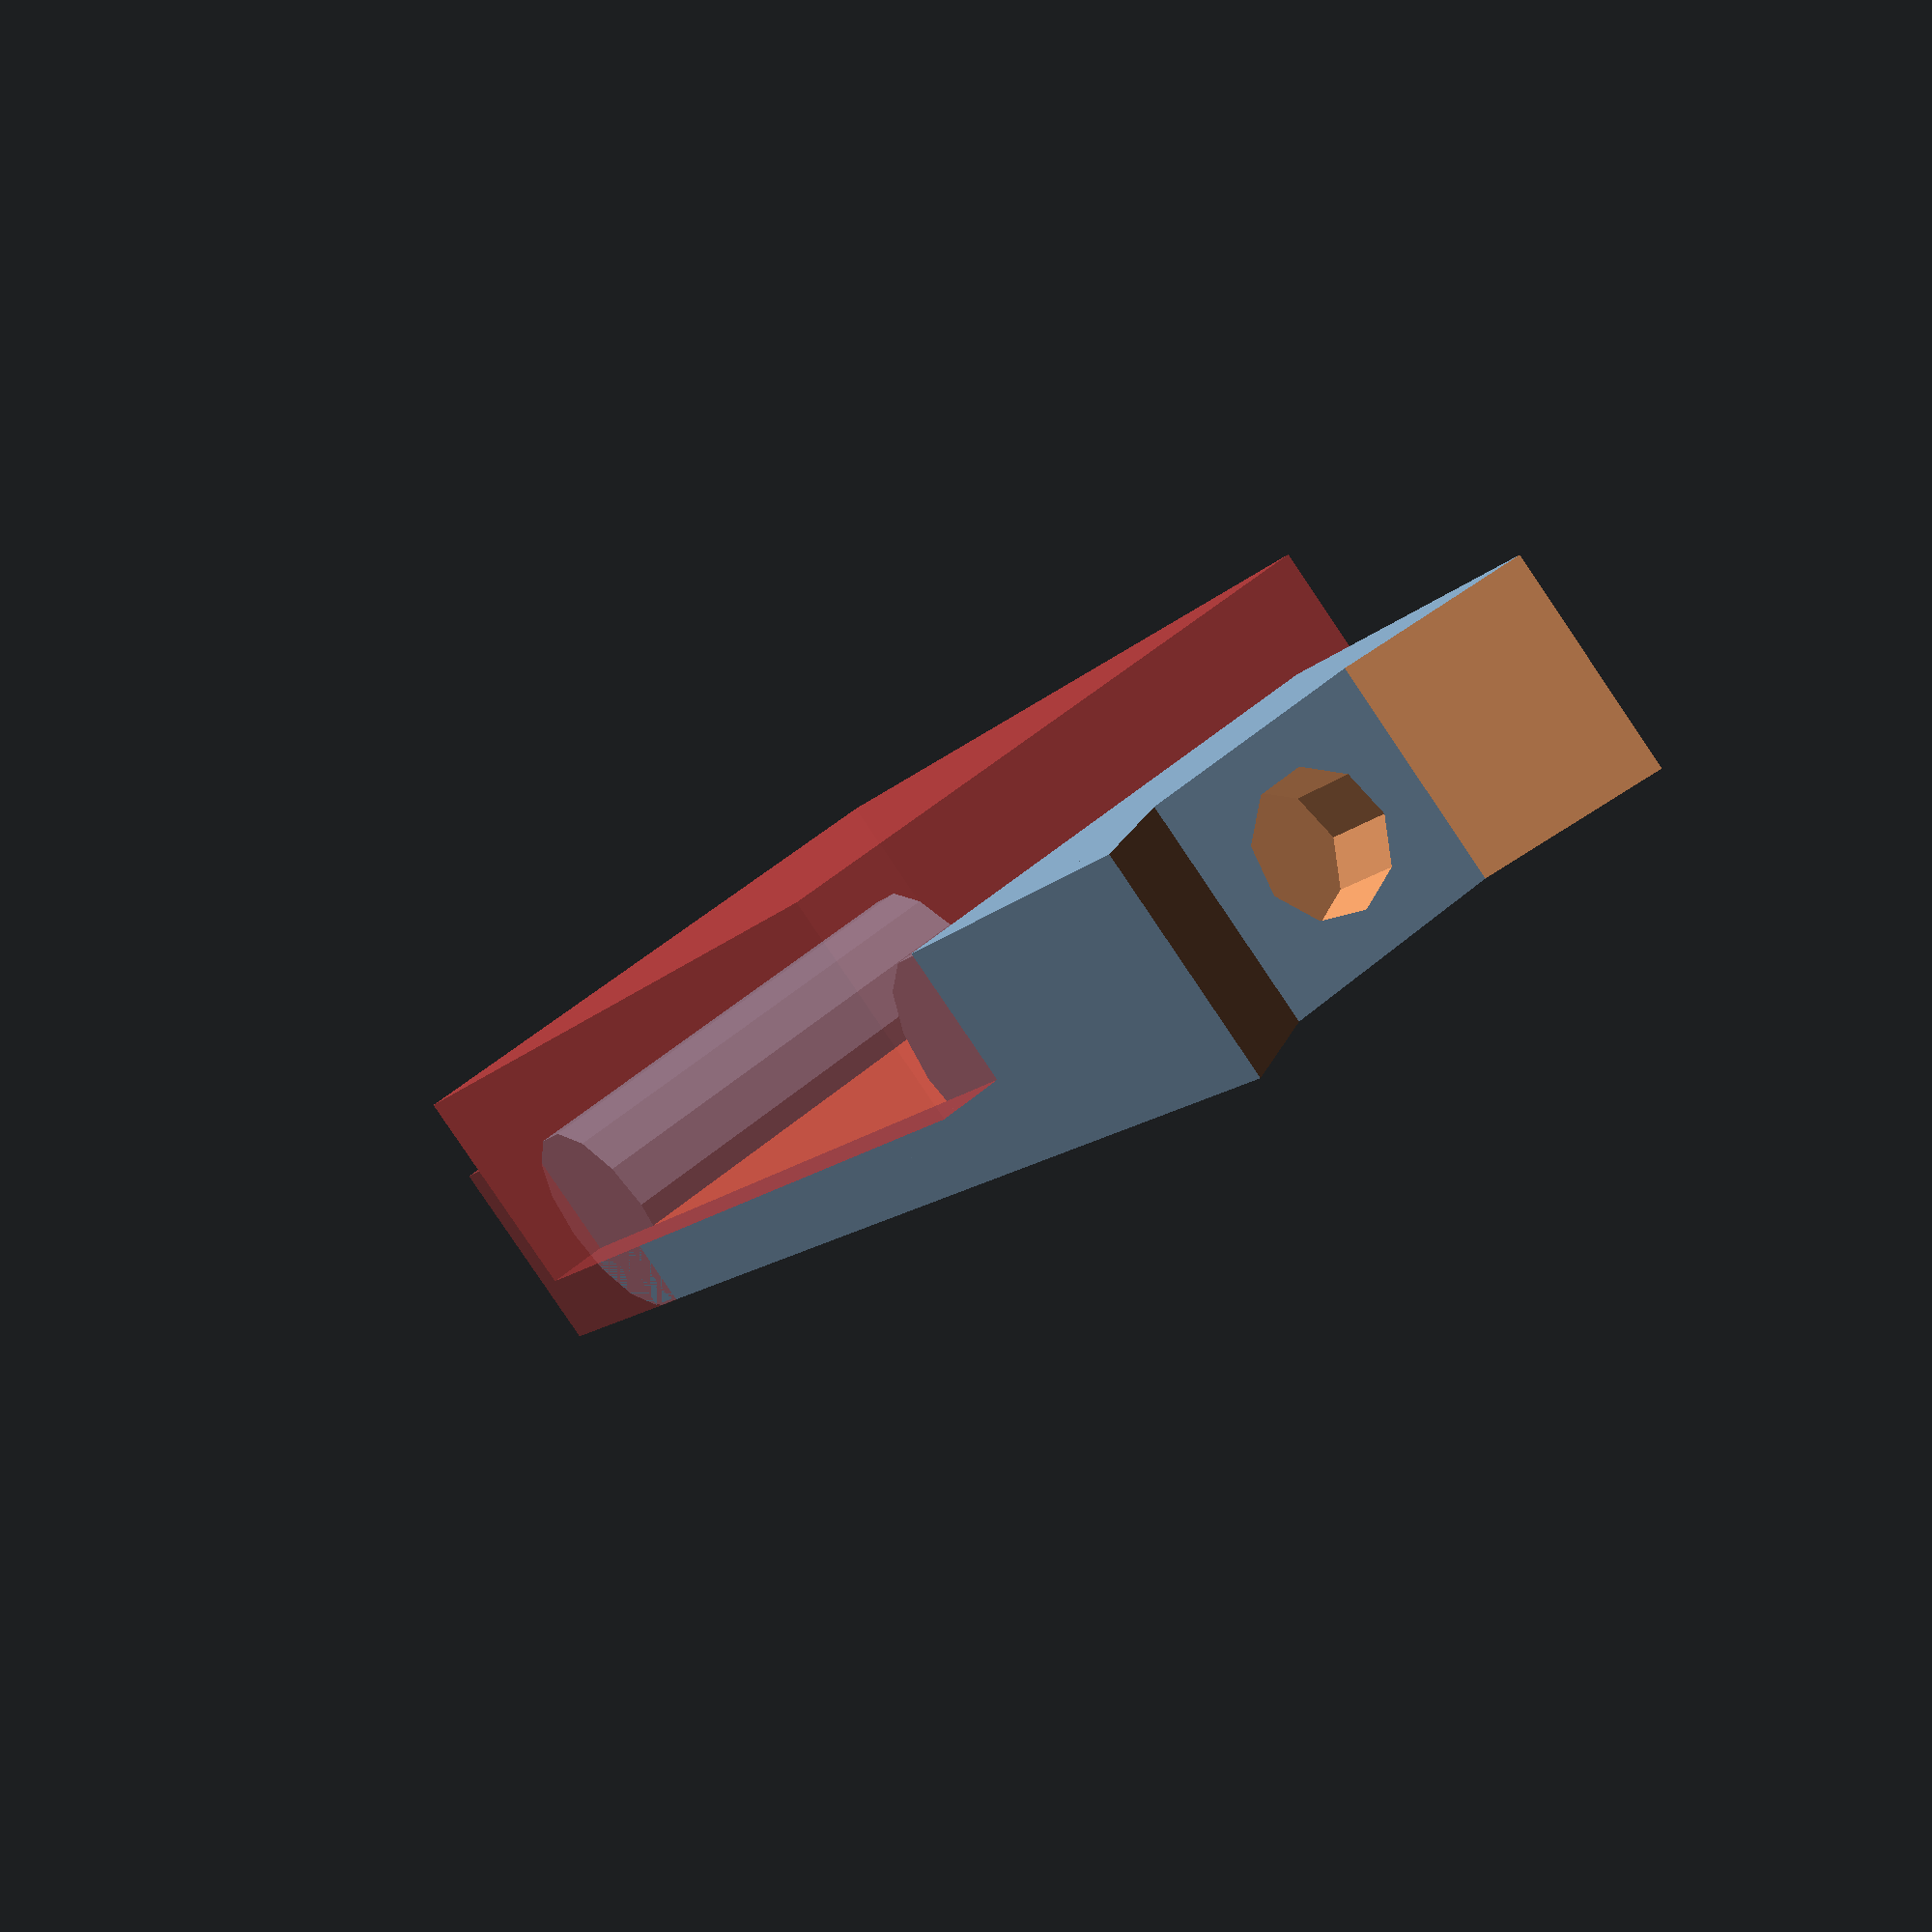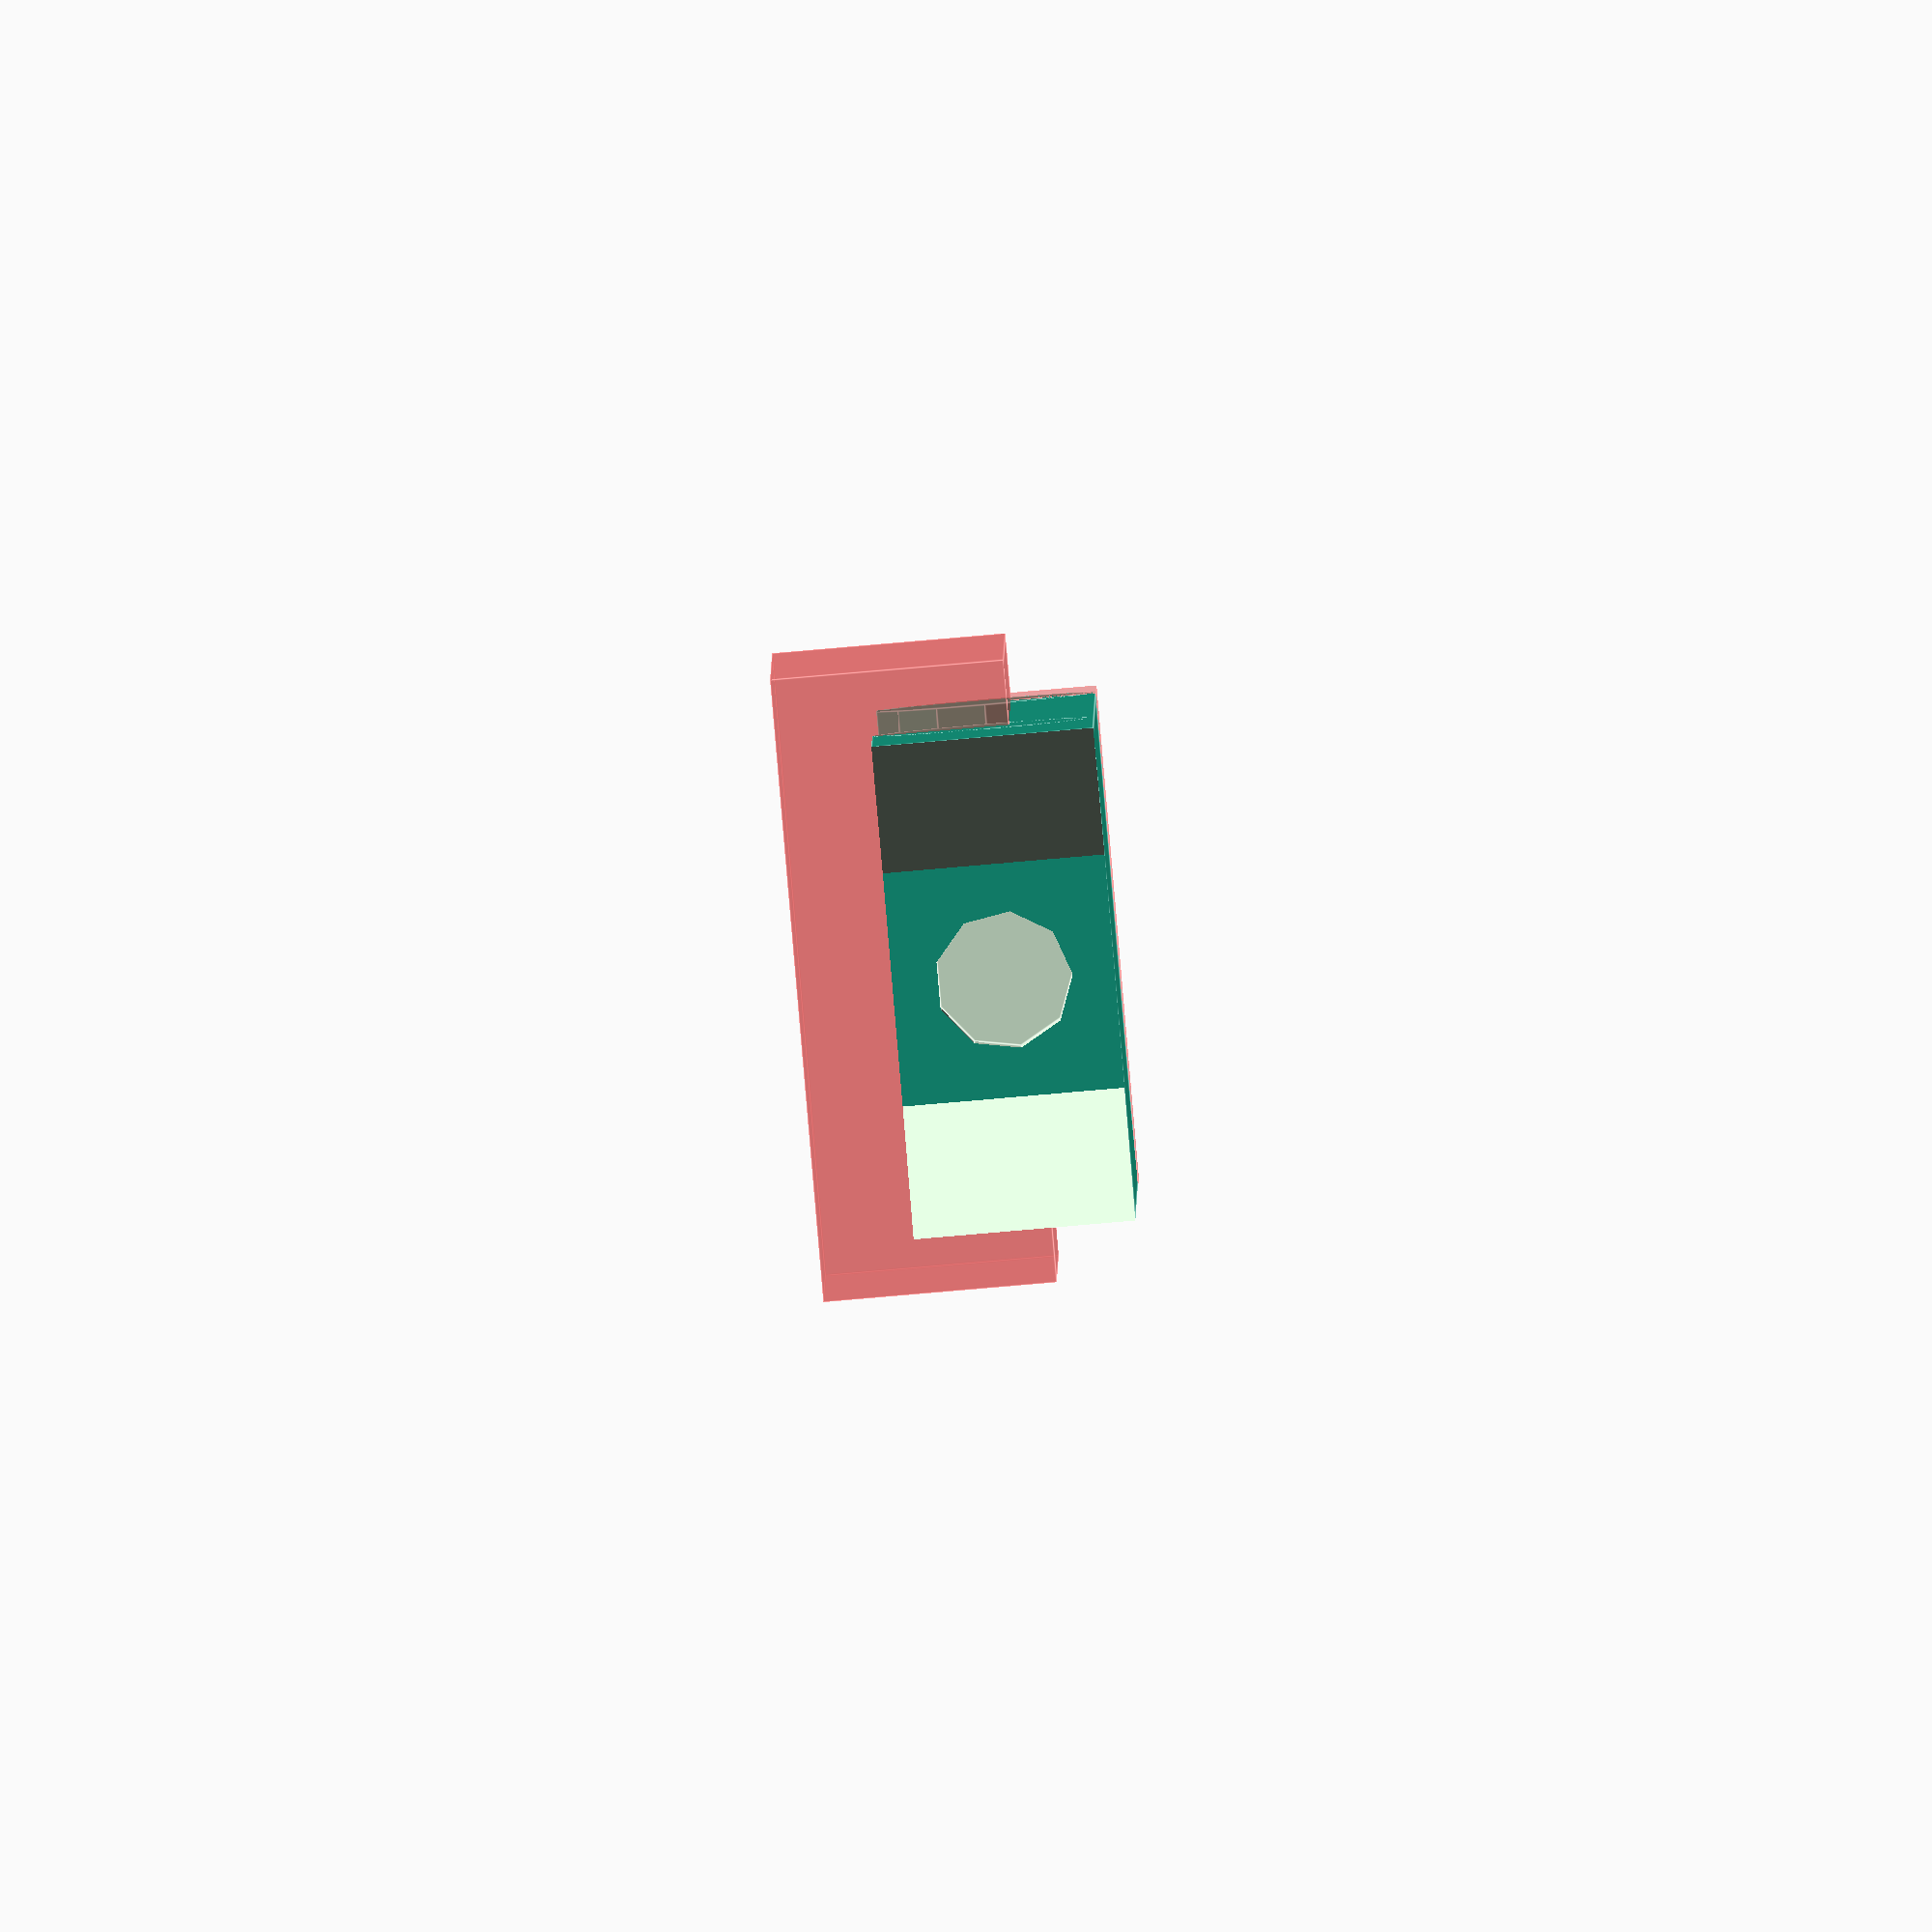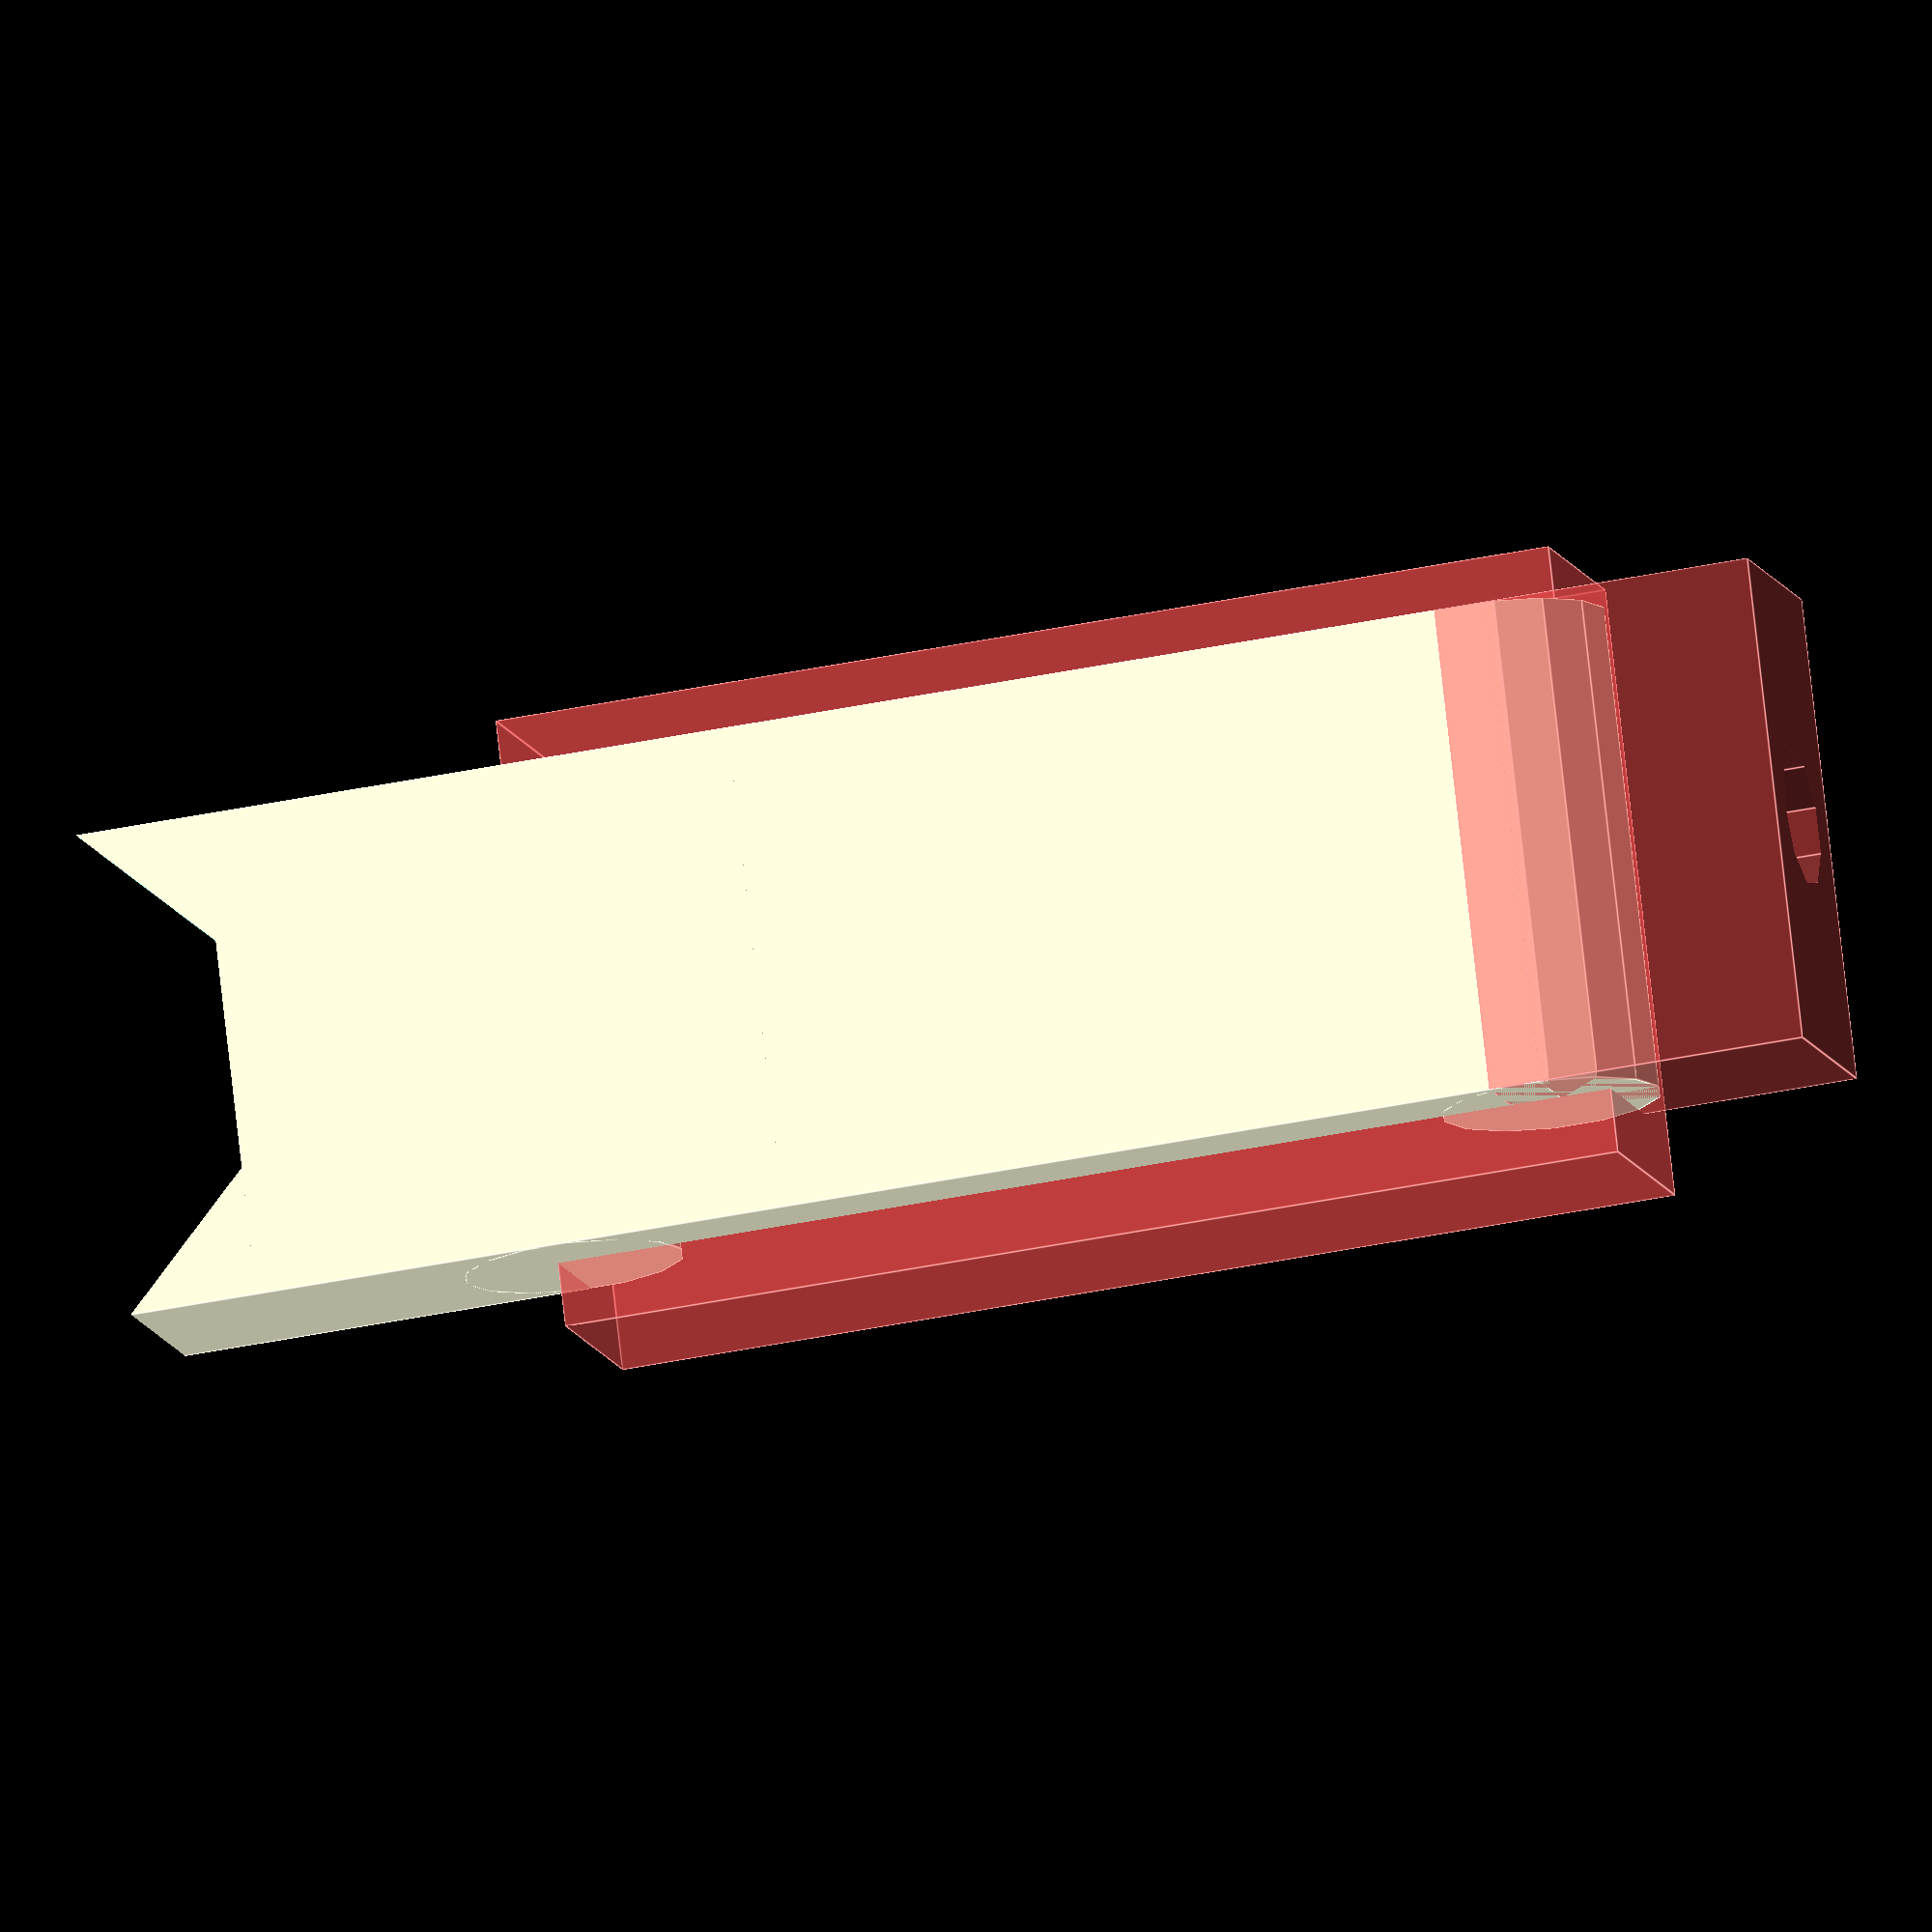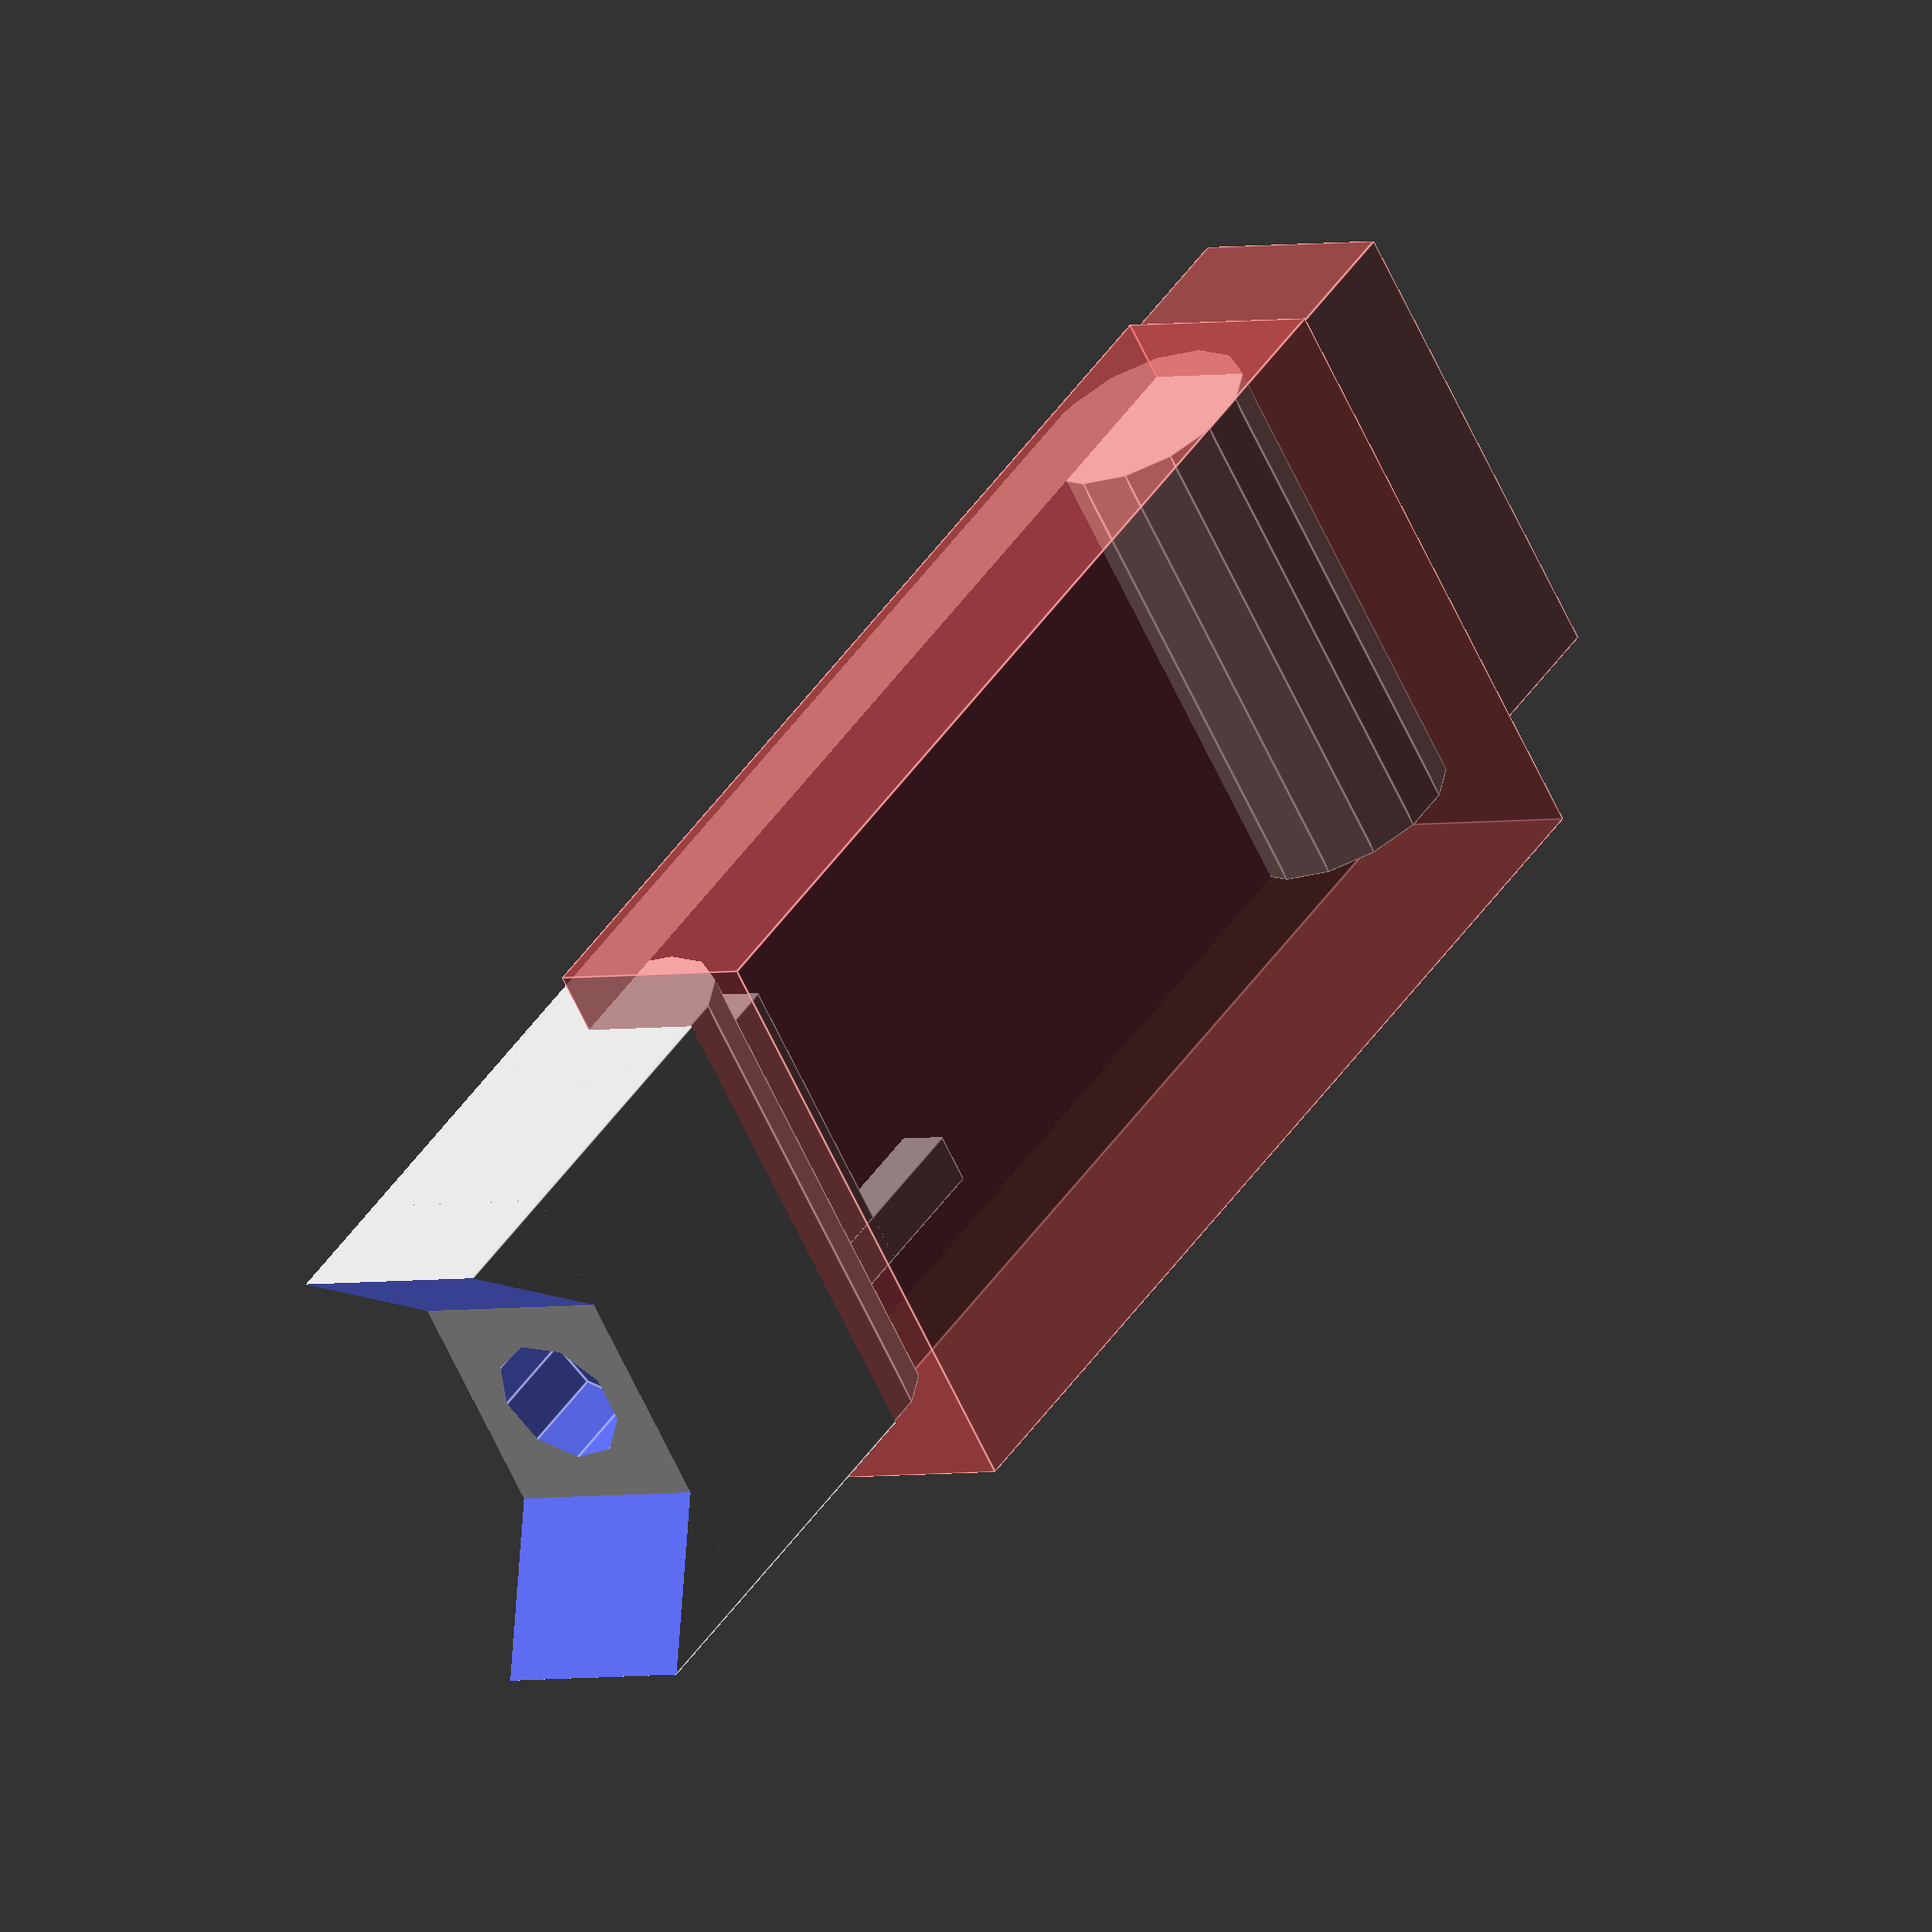
<openscad>
//Азотистые основания: Тимин
x=50;     
y=21;     
z=7;      
t=0;        
z2=2.5;
edge=13.49;        
dx=19.0209;   
                
difference() {
 translate ([dx/2, t, 0]){                                       
  difference() { 
    color() translate ([3, 0, 0]) cube ([x+7, y-2, z+1.55], center=true); //основное тело                     
     rotate([180, 180, 0]) translate([41.2, 0, 0])

     union() {       

     difference() {
 
      union() {

    translate ([dx/2, t, 0]) {   

     color() translate ([0, 0, 5]) cube ([x-dx/2, y, z+4], center=true);    

      translate([-24.9, 0, 0]) color() rotate ([0, 0, 45]) cube ([15, 15, z+8], center=true);     

       translate([24.78, -9.5, -1]) cube([10, 19, 5]);
  }
 }   
	translate([-32, 0, 0]) cube([21, 21, 10], center=true);

   translate([-10, -9.5, 2]) cube([50, 19, 5]);
  } 

 }
 rotate([0, 90, 0]) translate([0, 0, -22]) cylinder(6, 2.67, 2.67);
   #translate([-8.5, -12, -1]) cube([42, 24, 9]); //куб для изменения объема поля с буквой
  }       
 } 
}
difference() {

  #translate([39, -9.5, -4.29]) cube([12.5, 19, 8.55]); //задний куб с гнездом для магнита
   rotate([0, 90, 0]) translate([0, 0, 47.12]) cylinder(5, 2.67, 2.67); //гнездо для магнита заднее
//rotate([0, 90, 0]) translate([0, 5, 47.12]) cylinder(5, 2.67, 2.67);
 }
//круг
  rotate([90, 0, 0]) translate([1.4, 0, -9.5]) cylinder(19, 4.29, 4.29); 
   rotate([90, 0, 0]) translate([40.4, 0, -9.5]) cylinder(19, 4.29, 4.29);

//буква Т означает Тимин
xx=2;
e=12;
dt=5; //перемещение буквы T по оси X
translate([dt, -6, 0]) cube([xx, e+0.7, xx]);
translate([dt-4.9, -6, 0]) cube([e, xx, xx]);






</openscad>
<views>
elev=85.1 azim=241.6 roll=34.1 proj=p view=solid
elev=87.4 azim=268.8 roll=94.9 proj=o view=edges
elev=11.1 azim=186.6 roll=194.2 proj=o view=edges
elev=182.4 azim=141.5 roll=228.4 proj=o view=edges
</views>
